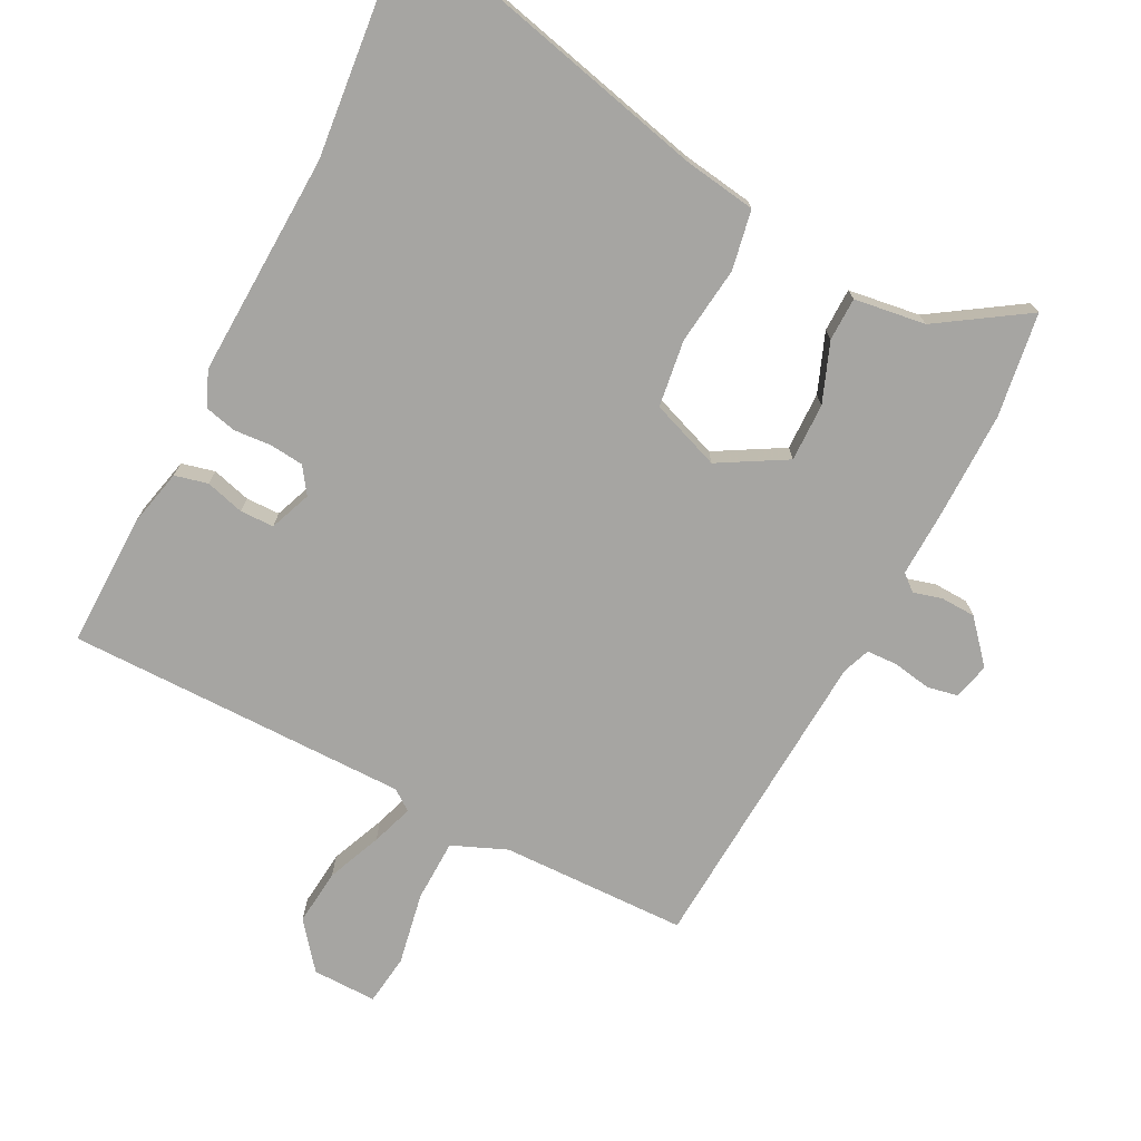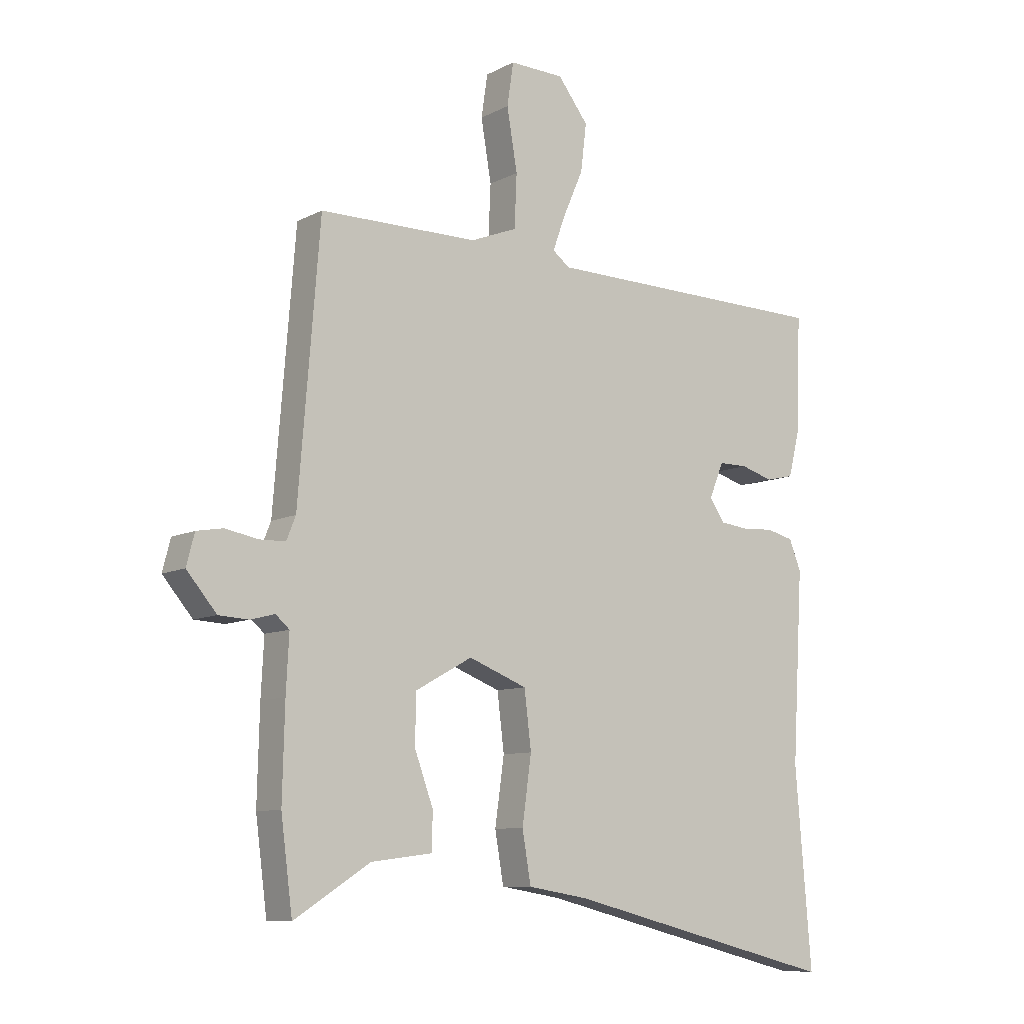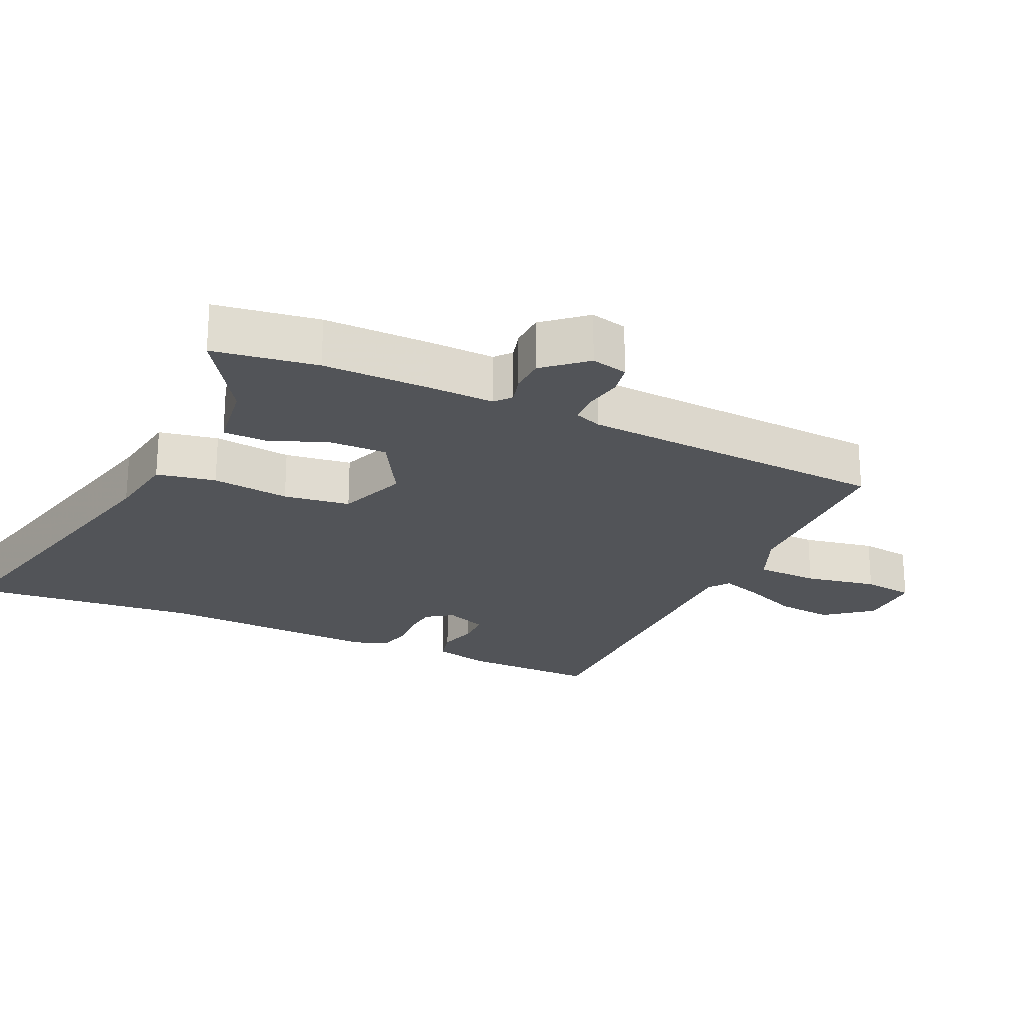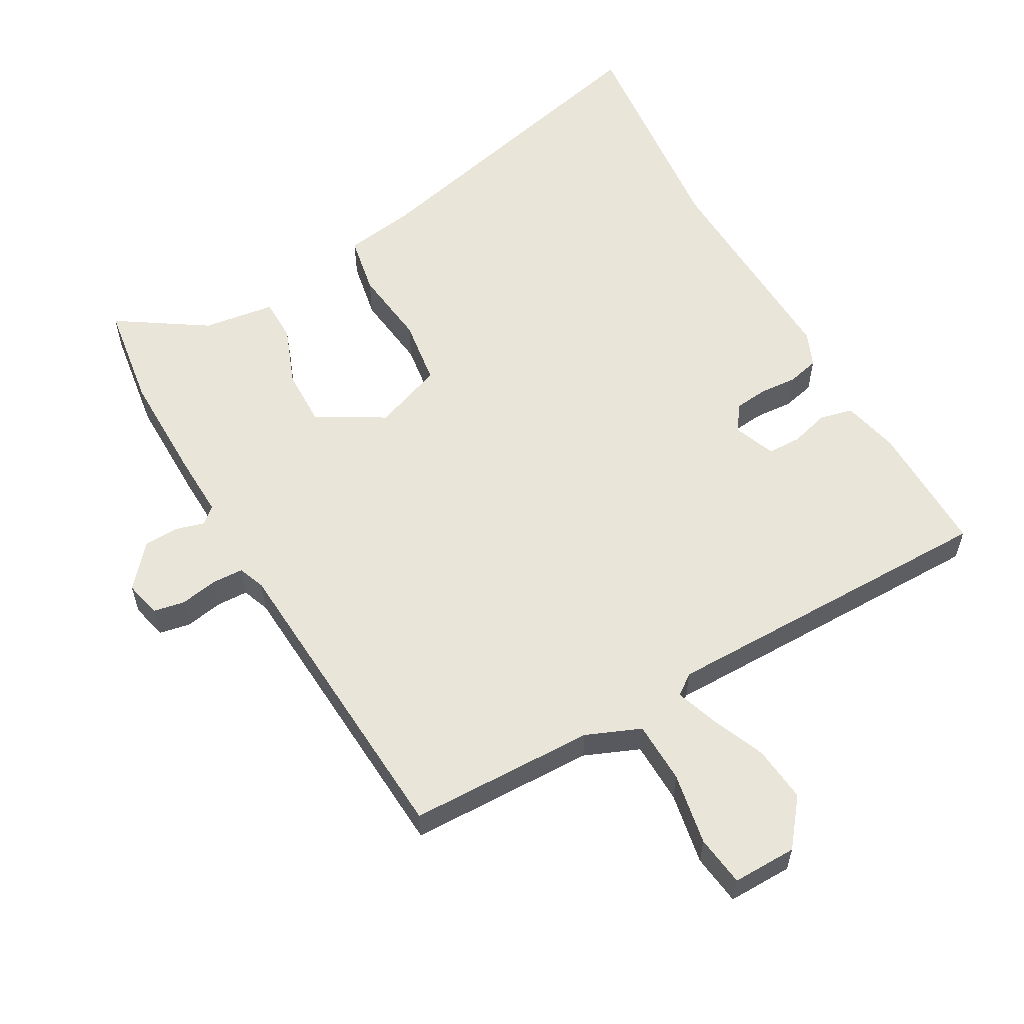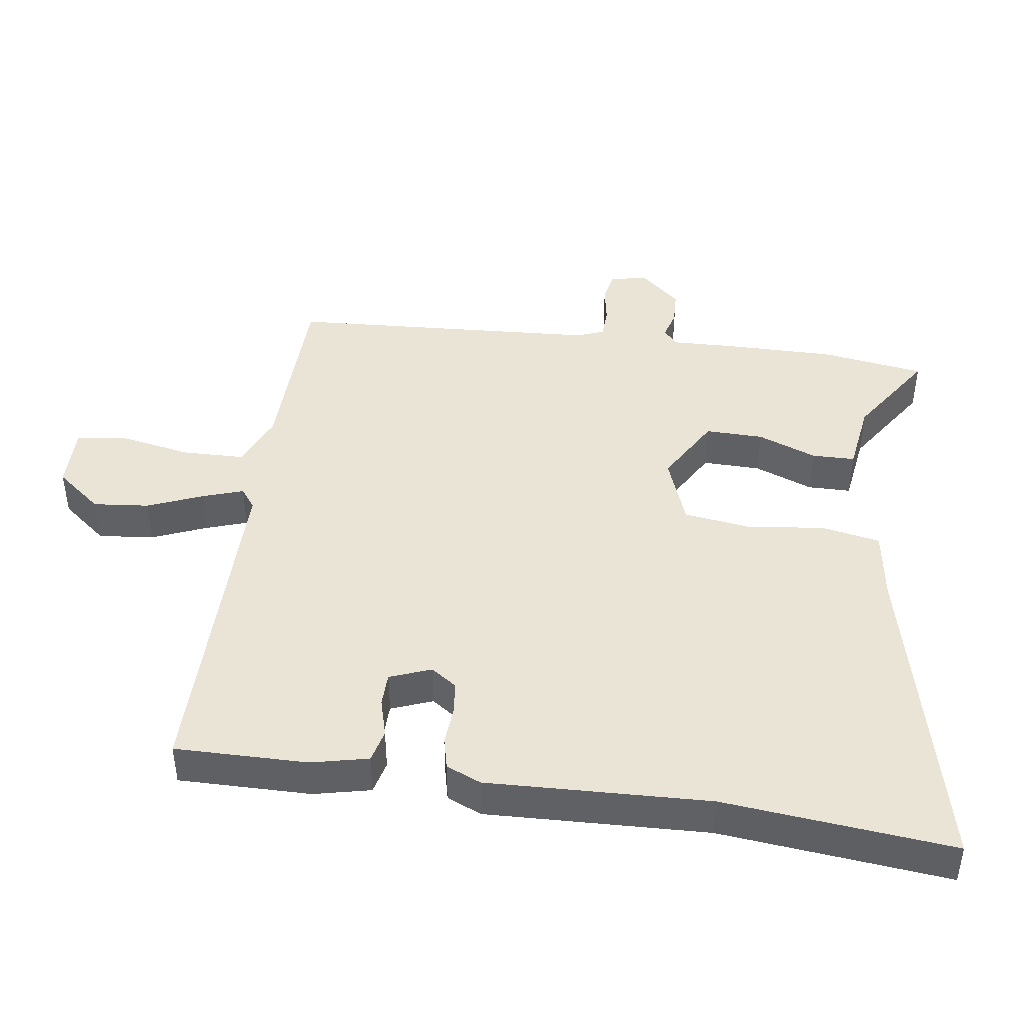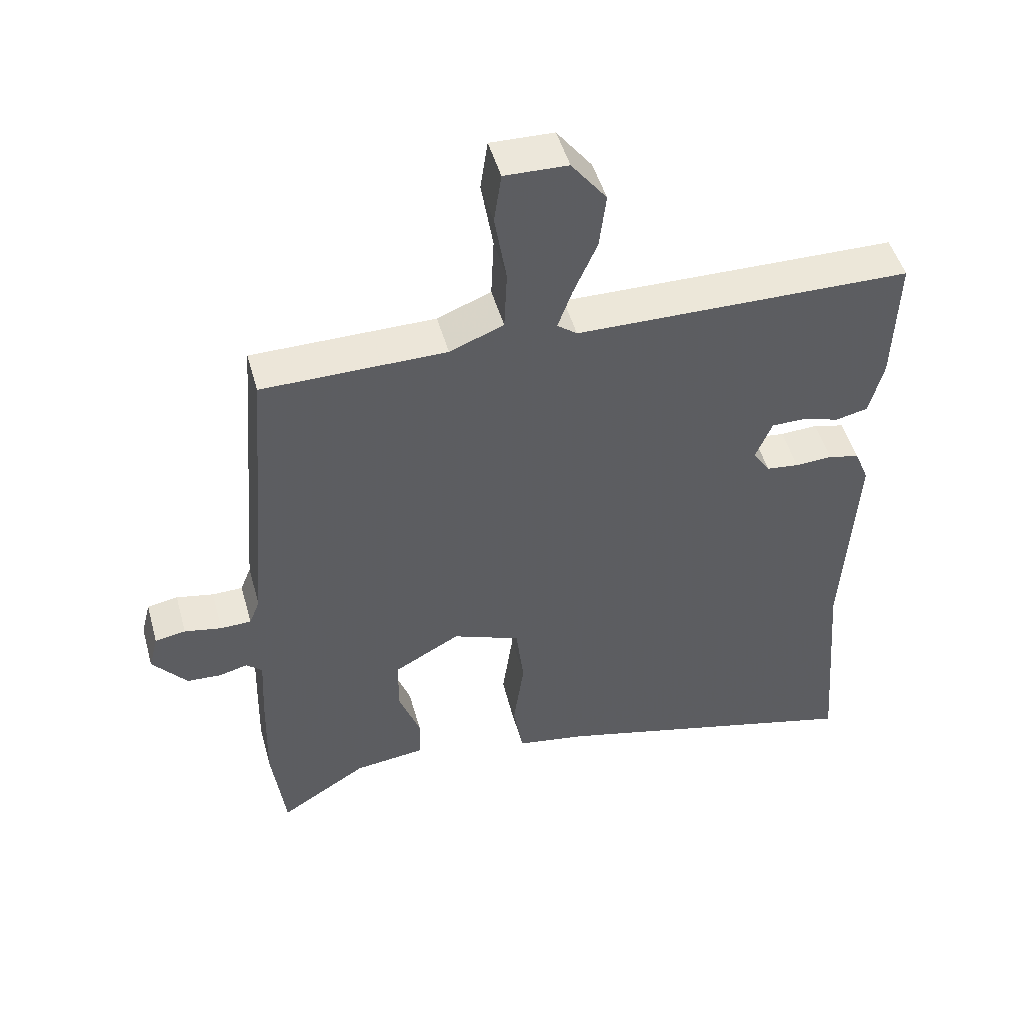
<metadata>
{"format":"obj","ext":"obj","renderer":"f3d","projection":"perspective","resolution":1024,"background":"white","views":[{"elev":-73.6,"azim":153.9,"up":"+Y"},{"elev":-9.0,"azim":-36.7,"up":"+Z"},{"elev":-23.2,"azim":-113.7,"up":"+Y"},{"elev":58.1,"azim":-28.5,"up":"+Y"},{"elev":43.7,"azim":99.2,"up":"+Y"},{"elev":48.9,"azim":-15.5,"up":"+Z"}]}
</metadata>
<code>
v 0.512 0.07 0.467
v 0.506 0.07 0.27
v 0.485 0.07 0.186
v 0.436 0.07 0.175
v 0.379 0.07 0.192
v 0.329 0.07 0.192
v 0.304 0.07 0.131
v 0.33 0.07 0.092
v 0.379 0.07 0.086
v 0.435 0.07 0.089
v 0.482 0.07 0.077
v 0.503 0.07 0.025
v 0.484 0.07 -0.304
v 0.512 0.07 -0.645
v 0.034 0.07 -0.522
v -0.072 0.07 -0.504
v -0.087 0.07 -0.416
v -0.071 0.07 -0.301
v -0.083 0.07 -0.202
v -0.185 0.07 -0.162
v -0.285 0.07 -0.217
v -0.285 0.07 -0.303
v -0.253 0.07 -0.391
v -0.255 0.07 -0.455
v -0.361 0.07 -0.468
v -0.493 0.07 -0.551
v -0.513 0.07 -0.396
v -0.509 0.07 -0.237
v -0.504 0.07 -0.14
v -0.528 0.07 -0.119
v -0.57 0.07 -0.13
v -0.622 0.07 -0.127
v -0.674 0.07 -0.065
v -0.66 0.07 -0.011
v -0.614 0.07 -0.003
v -0.558 0.07 -0.014
v -0.512 0.07 -0.013
v -0.496 0.07 0.027
v -0.459 0.07 0.488
v -0.183 0.07 0.489
v -0.102 0.07 0.521
v -0.098 0.07 0.613
v -0.116 0.07 0.72
v -0.105 0.07 0.795
v -0.01 0.07 0.792
v 0.043 0.07 0.723
v 0.033 0.07 0.64
v -0.002 0.07 0.56
v -0.024 0.07 0.499
v 0.006 0.07 0.476
v 0.512 0 0.467
v 0.506 0 0.27
v 0.485 0 0.186
v 0.436 0 0.175
v 0.379 0 0.192
v 0.329 0 0.192
v 0.304 0 0.131
v 0.33 0 0.092
v 0.379 0 0.086
v 0.435 0 0.089
v 0.482 0 0.077
v 0.503 0 0.025
v 0.484 0 -0.304
v 0.512 0 -0.645
v 0.034 0 -0.522
v -0.072 0 -0.504
v -0.087 0 -0.416
v -0.071 0 -0.301
v -0.083 0 -0.202
v -0.185 0 -0.162
v -0.285 0 -0.217
v -0.285 0 -0.303
v -0.253 0 -0.391
v -0.255 0 -0.455
v -0.361 0 -0.468
v -0.493 0 -0.551
v -0.513 0 -0.396
v -0.509 0 -0.237
v -0.504 0 -0.14
v -0.528 0 -0.119
v -0.57 0 -0.13
v -0.622 0 -0.127
v -0.674 0 -0.065
v -0.66 0 -0.011
v -0.614 0 -0.003
v -0.558 0 -0.014
v -0.512 0 -0.013
v -0.496 0 0.027
v -0.459 0 0.488
v -0.183 0 0.489
v -0.102 0 0.521
v -0.098 0 0.613
v -0.116 0 0.72
v -0.105 0 0.795
v -0.01 0 0.792
v 0.043 0 0.723
v 0.033 0 0.64
v -0.002 0 0.56
v -0.024 0 0.499
v 0.006 0 0.476
f 45 46 47 48
f 45 48 49
f 42 43 44 45
f 41 42 45 49
f 40 41 49 50
f 38 39 40 50
f 33 34 35 36
f 33 36 37
f 30 31 32 33
f 30 33 37
f 29 30 37 38
f 25 26 27 28
f 25 28 29
f 22 23 24 25
f 21 22 25 29
f 20 21 29 38
f 15 16 17 18
f 13 14 15 18
f 13 18 19
f 9 10 11 12
f 8 9 12 13
f 7 8 13 19
f 2 3 4 5
f 2 5 6
f 1 2 6
f 50 1 6
f 19 20 38 50
f 6 7 19 50
f 98 97 96 95
f 99 98 95
f 95 94 93 92
f 99 95 92 91
f 100 99 91 90
f 100 90 89 88
f 86 85 84 83
f 87 86 83
f 83 82 81 80
f 87 83 80
f 88 87 80 79
f 78 77 76 75
f 79 78 75
f 75 74 73 72
f 79 75 72 71
f 88 79 71 70
f 68 67 66 65
f 68 65 64 63
f 69 68 63
f 62 61 60 59
f 63 62 59 58
f 69 63 58 57
f 55 54 53 52
f 56 55 52
f 56 52 51
f 56 51 100
f 100 88 70 69
f 100 69 57 56
f 1 51 52 2
f 2 52 53 3
f 3 53 54 4
f 4 54 55 5
f 5 55 56 6
f 6 56 57 7
f 7 57 58 8
f 8 58 59 9
f 9 59 60 10
f 10 60 61 11
f 11 61 62 12
f 12 62 63 13
f 13 63 64 14
f 14 64 65 15
f 15 65 66 16
f 16 66 67 17
f 17 67 68 18
f 18 68 69 19
f 19 69 70 20
f 20 70 71 21
f 21 71 72 22
f 22 72 73 23
f 23 73 74 24
f 24 74 75 25
f 25 75 76 26
f 26 76 77 27
f 27 77 78 28
f 28 78 79 29
f 29 79 80 30
f 30 80 81 31
f 31 81 82 32
f 32 82 83 33
f 33 83 84 34
f 34 84 85 35
f 35 85 86 36
f 36 86 87 37
f 37 87 88 38
f 38 88 89 39
f 39 89 90 40
f 40 90 91 41
f 41 91 92 42
f 42 92 93 43
f 43 93 94 44
f 44 94 95 45
f 45 95 96 46
f 46 96 97 47
f 47 97 98 48
f 48 98 99 49
f 49 99 100 50
f 50 100 51 1

</code>
